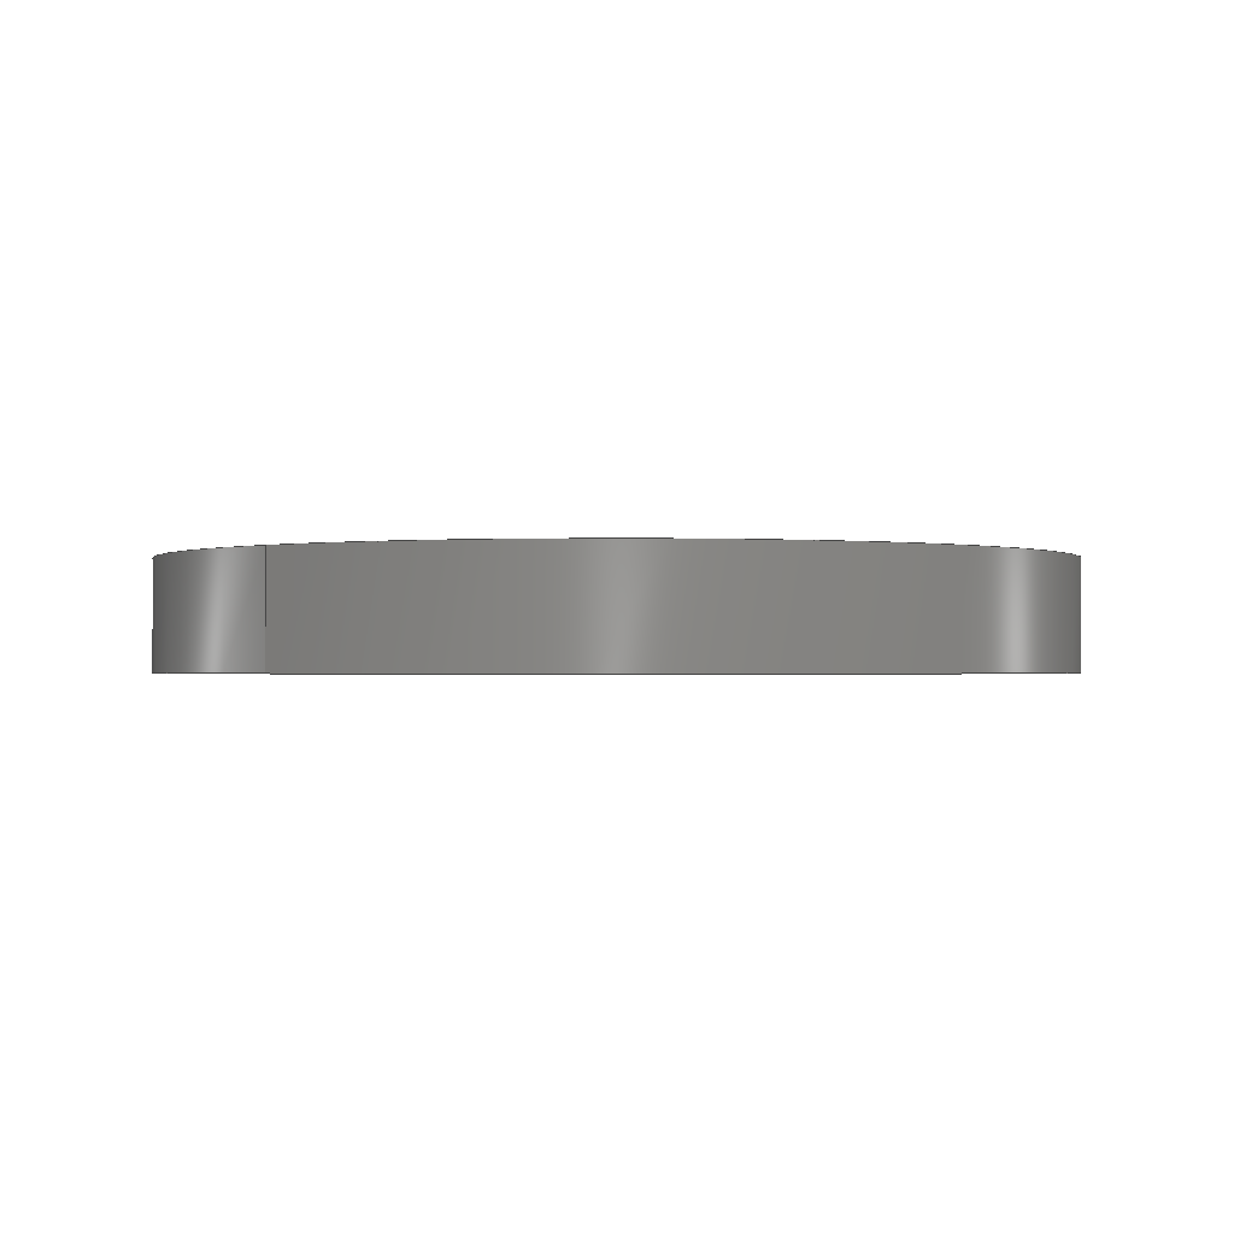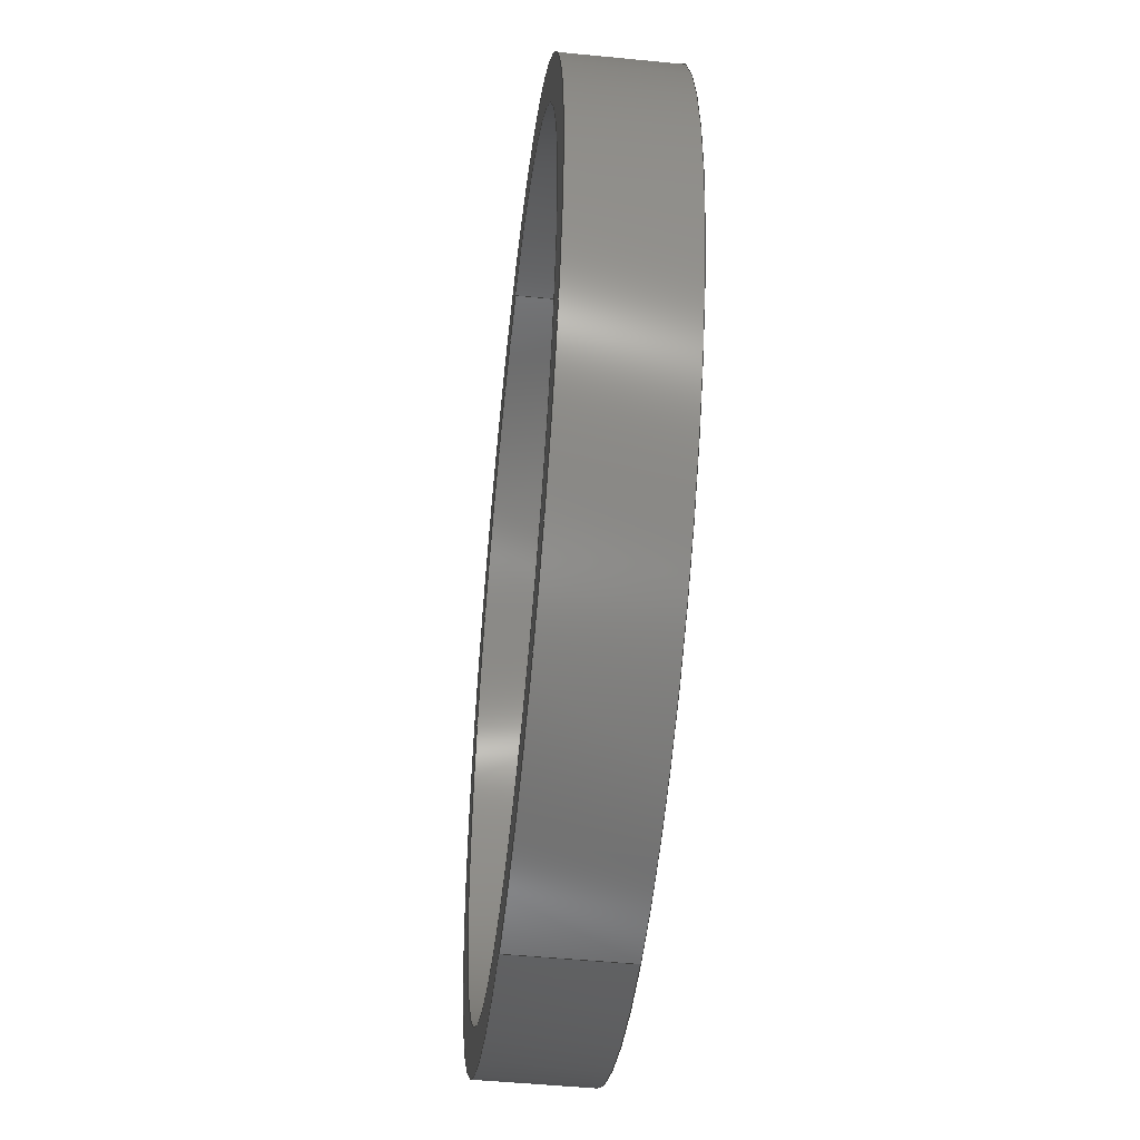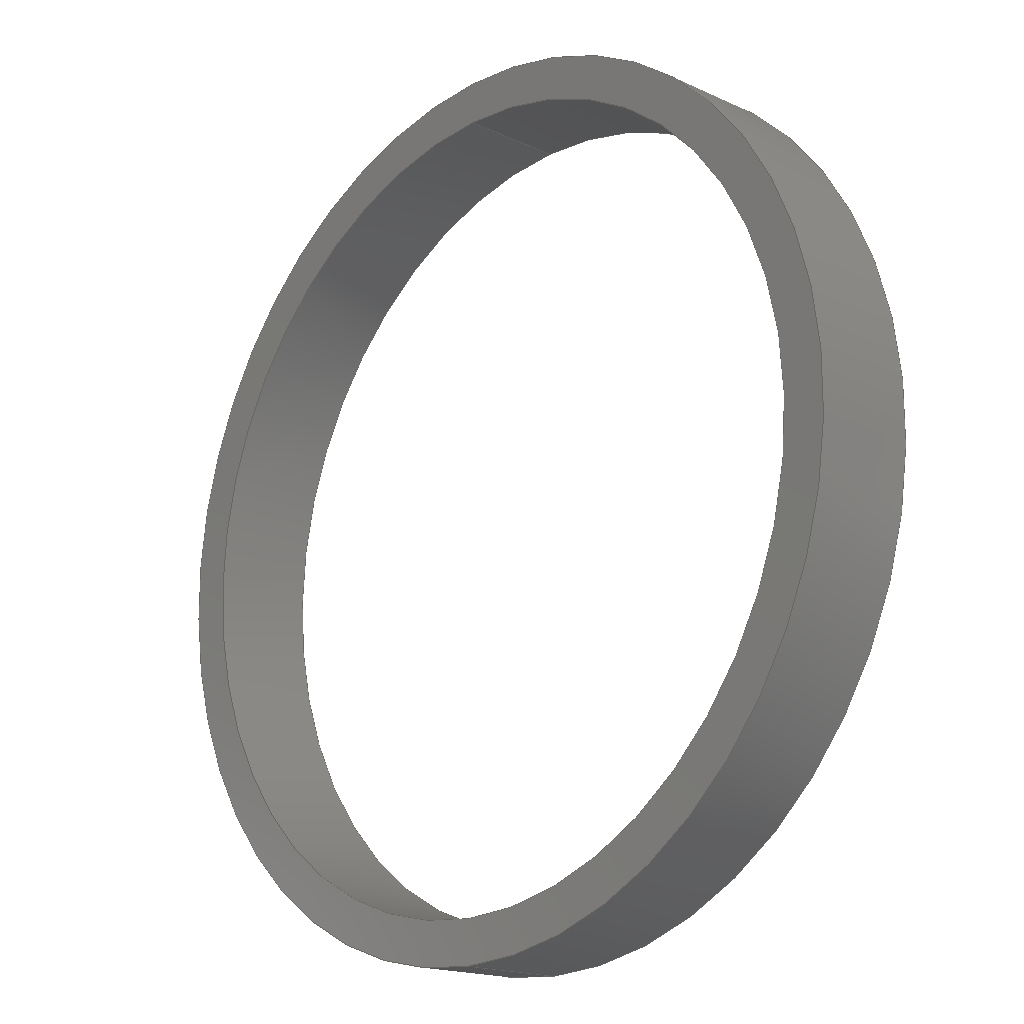
<metadata>
{"format":"step","ext":"step","renderer":"f3d","projection":"perspective","resolution":1024,"background":"white","views":[{"elev":-1.1,"azim":-138.4,"up":"+Y"},{"elev":-48.5,"azim":-96.3,"up":"+Z"},{"elev":-17.5,"azim":-132.5,"up":"+Z"}]}
</metadata>
<code>
ISO-10303-21;
DATA;
#1 =( NAMED_UNIT ( * ) PLANE_ANGLE_UNIT ( ) SI_UNIT ( $, .RADIAN. ) );
#2 = DIRECTION ( 'NONE',  ( 0, 1, 0 ) ) ;
#3 = DIRECTION ( 'NONE',  ( 0, 0, 1 ) ) ;
#4 = CARTESIAN_POINT ( 'NONE',  ( 0, 0, 0 ) ) ;
#5 = DIRECTION ( 'NONE',  ( 0, 1, 0 ) ) ;
#6 = AXIS2_PLACEMENT_3D ( 'NONE', #45, #188, #187 ) ;
#7 = DIRECTION ( 'NONE',  ( 0, 0, 1 ) ) ;
#8 = VERTEX_POINT ( 'NONE', #42 ) ;
#9 = CARTESIAN_POINT ( 'NONE',  ( 0, 0, 0 ) ) ;
#10 = CARTESIAN_POINT ( 'NONE',  ( 2.523e-15, 0, 20.6 ) ) ;
#11 = CARTESIAN_POINT ( 'NONE',  ( 0, 5, 0 ) ) ;
#12 = PERSON_AND_ORGANIZATION ( #66, #185 ) ;
#13 = CC_DESIGN_PERSON_AND_ORGANIZATION_ASSIGNMENT ( #100, #68, ( #81 ) ) ;
#14 = CALENDAR_DATE ( 2025, 1, 7 ) ;
#15 = LOCAL_TIME ( 13, 2, 58, #124 ) ;
#16 = AXIS2_PLACEMENT_3D ( 'NONE', #189, #173, #7 ) ;
#17 = VECTOR ( 'NONE', #107, 1000 ) ;
#18 = PRODUCT_DEFINITION_SHAPE ( 'NONE', 'NONE',  #202 ) ;
#19 = EDGE_LOOP ( 'NONE', ( #228, #216 ) ) ;
#20 = ORIENTED_EDGE ( 'NONE', *, *, #246, .F. ) ;
#21 = LOCAL_TIME ( 13, 2, 58, #31 ) ;
#22 = CARTESIAN_POINT ( 'NONE',  ( 0, 5, 0 ) ) ;
#23 = ADVANCED_FACE ( 'NONE', ( #92, #211 ), #134, .F. ) ;
#24 = DIRECTION ( 'NONE',  ( 0, 1, 0 ) ) ;
#25 = CARTESIAN_POINT ( 'NONE',  ( 0, 5, -20.6 ) ) ;
#26 = CIRCLE ( 'NONE', #230, 18.6 ) ;
#27 = DIRECTION ( 'NONE',  ( 0, 0, -1 ) ) ;
#28 = ORIENTED_EDGE ( 'NONE', *, *, #143, .F. ) ;
#29 = ORIENTED_EDGE ( 'NONE', *, *, #108, .T. ) ;
#30 = PERSON_AND_ORGANIZATION ( #66, #185 ) ;
#31 = COORDINATED_UNIVERSAL_TIME_OFFSET ( 1, 0, .AHEAD. ) ;
#32 = PERSON_AND_ORGANIZATION_ROLE ( 'creator' ) ;
#33 = CALENDAR_DATE ( 2025, 1, 7 ) ;
#34 = CARTESIAN_POINT ( 'NONE',  ( 2.278e-15, 5, 18.6 ) ) ;
#35 = DIRECTION ( 'NONE',  ( 0, 0, 1 ) ) ;
#36 = SHAPE_DEFINITION_REPRESENTATION ( #18, #196 ) ;
#37 = EDGE_CURVE ( 'NONE', #119, #41, #125, .T. ) ;
#38 = DATE_AND_TIME ( #249, #76 ) ;
#39 = CC_DESIGN_APPROVAL ( #136, ( #115 ) ) ;
#40 = VECTOR ( 'NONE', #116, 1000 ) ;
#41 = VERTEX_POINT ( 'NONE', #80 ) ;
#42 = CARTESIAN_POINT ( 'NONE',  ( 0, 0, -18.6 ) ) ;
#43 = DIRECTION ( 'NONE',  ( 0, 0, 1 ) ) ;
#44 = EDGE_CURVE ( 'NONE', #110, #166, #61, .T. ) ;
#45 = CARTESIAN_POINT ( 'NONE',  ( 0, 5, 0 ) ) ;
#46 = DIRECTION ( 'NONE',  ( 0, 1, 0 ) ) ;
#47 = CARTESIAN_POINT ( 'NONE',  ( 0, 5, 0 ) ) ;
#48 = DIRECTION ( 'NONE',  ( 0, 1, 0 ) ) ;
#49 = VERTEX_POINT ( 'NONE', #10 ) ;
#50 = CARTESIAN_POINT ( 'NONE',  ( 0, 0, 0 ) ) ;
#51 = CIRCLE ( 'NONE', #241, 18.6 ) ;
#52 = APPROVAL_STATUS ( 'not_yet_approved' ) ;
#53 = LOCAL_TIME ( 13, 2, 58, #70 ) ;
#54 = APPLICATION_PROTOCOL_DEFINITION ( 'international standard', 'config_control_design', 1994, #170 ) ;
#55 = ORIENTED_EDGE ( 'NONE', *, *, #108, .F. ) ;
#56 = ADVANCED_FACE ( 'NONE', ( #140 ), #177, .T. ) ;
#57 = AXIS2_PLACEMENT_3D ( 'NONE', #4, #5, #60 ) ;
#58 = EDGE_LOOP ( 'NONE', ( #20, #146, #129, #65 ) ) ;
#59 = CARTESIAN_POINT ( 'NONE',  ( 2.523e-15, 5, 20.6 ) ) ;
#60 = DIRECTION ( 'NONE',  ( 0, 0, 1 ) ) ;
#61 = LINE ( 'NONE', #25, #149 ) ;
#62 = ORIENTED_EDGE ( 'NONE', *, *, #214, .F. ) ;
#63 = DIRECTION ( 'NONE',  ( 0, 0, 1 ) ) ;
#64 = CIRCLE ( 'NONE', #215, 18.6 ) ;
#65 = ORIENTED_EDGE ( 'NONE', *, *, #44, .F. ) ;
#66 = PERSON ( 'UNSPECIFIED', 'UNSPECIFIED', 'UNSPECIFIED', ('UNSPECIFIED'), ('UNSPECIFIED'), ('UNSPECIFIED') ) ;
#67 = DIRECTION ( 'NONE',  ( 0, 0, -1 ) ) ;
#68 = PERSON_AND_ORGANIZATION_ROLE ( 'design_supplier' ) ;
#69 = APPROVAL ( #52, 'UNSPECIFIED' ) ;
#70 = COORDINATED_UNIVERSAL_TIME_OFFSET ( 1, 0, .AHEAD. ) ;
#71 = PERSON_AND_ORGANIZATION_ROLE ( 'creator' ) ;
#72 = ORIENTED_EDGE ( 'NONE', *, *, #203, .F. ) ;
#73 = ORIENTED_EDGE ( 'NONE', *, *, #106, .F. ) ;
#74 = ORIENTED_EDGE ( 'NONE', *, *, #106, .T. ) ;
#75 = ADVANCED_FACE ( 'NONE', ( #212 ), #238, .F. ) ;
#76 = LOCAL_TIME ( 13, 2, 58, #221 ) ;
#77 = CARTESIAN_POINT ( 'NONE',  ( 0, 0, -20.6 ) ) ;
#78 = ORIENTED_EDGE ( 'NONE', *, *, #203, .T. ) ;
#79 = CARTESIAN_POINT ( 'NONE',  ( 0, 5, -18.6 ) ) ;
#80 = CARTESIAN_POINT ( 'NONE',  ( 2.278e-15, 0, 18.6 ) ) ;
#81 = PRODUCT_DEFINITION_FORMATION_WITH_SPECIFIED_SOURCE ( 'ANY', '', #160, .NOT_KNOWN. ) ;
#82 = DIRECTION ( 'NONE',  ( -0, -1, -0 ) ) ;
#83 = AXIS2_PLACEMENT_3D ( 'NONE', #11, #213, #27 ) ;
#84 = COORDINATED_UNIVERSAL_TIME_OFFSET ( 1, 0, .AHEAD. ) ;
#85 = AXIS2_PLACEMENT_3D ( 'NONE', #151, #48, #99 ) ;
#86 = APPROVAL_STATUS ( 'not_yet_approved' ) ;
#87 = AXIS2_PLACEMENT_3D ( 'NONE', #22, #172, #232 ) ;
#88 = EDGE_CURVE ( 'NONE', #112, #8, #210, .T. ) ;
#89 = CARTESIAN_POINT ( 'NONE',  ( 0, 5, -18.6 ) ) ;
#90 = FACE_OUTER_BOUND ( 'NONE', #141, .T. ) ;
#91 = LOCAL_TIME ( 13, 2, 58, #84 ) ;
#92 = FACE_OUTER_BOUND ( 'NONE', #19, .T. ) ;
#93 = PRODUCT_RELATED_PRODUCT_CATEGORY ( 'detail', '', ( #160 ) ) ;
#94 = DIRECTION ( 'NONE',  ( 0, 1, 0 ) ) ;
#95 = DIRECTION ( 'NONE',  ( -0, -1, -0 ) ) ;
#96 = CIRCLE ( 'NONE', #57, 20.6 ) ;
#97 = ORIENTED_EDGE ( 'NONE', *, *, #37, .T. ) ;
#98 = FACE_BOUND ( 'NONE', #139, .T. ) ;
#99 = DIRECTION ( 'NONE',  ( 0, 0, 1 ) ) ;
#100 = PERSON_AND_ORGANIZATION ( #66, #185 ) ;
#101 = ORIENTED_EDGE ( 'NONE', *, *, #197, .T. ) ;
#102 = DIRECTION ( 'NONE',  ( 0, 0, -1 ) ) ;
#103 = CARTESIAN_POINT ( 'NONE',  ( 0, 0, 0 ) ) ;
#104 = PERSON_AND_ORGANIZATION ( #66, #185 ) ;
#105 = CALENDAR_DATE ( 2025, 1, 7 ) ;
#106 = EDGE_CURVE ( 'NONE', #41, #8, #64, .T. ) ;
#107 = DIRECTION ( 'NONE',  ( -0, -1, -0 ) ) ;
#108 = EDGE_CURVE ( 'NONE', #110, #117, #204, .T. ) ;
#109 = CC_DESIGN_SECURITY_CLASSIFICATION ( #115, ( #81 ) ) ;
#110 = VERTEX_POINT ( 'NONE', #131 ) ;
#111 = CARTESIAN_POINT ( 'NONE',  ( 2.523e-15, 5, 20.6 ) ) ;
#112 = VERTEX_POINT ( 'NONE', #79 ) ;
#113 = CC_DESIGN_DATE_AND_TIME_ASSIGNMENT ( #38, #182, ( #115 ) ) ;
#114 =( NAMED_UNIT ( * ) SI_UNIT ( $, .STERADIAN. ) SOLID_ANGLE_UNIT ( ) );
#115 = SECURITY_CLASSIFICATION ( '', '', #144 ) ;
#116 = DIRECTION ( 'NONE',  ( -0, -1, -0 ) ) ;
#117 = VERTEX_POINT ( 'NONE', #111 ) ;
#118 = FACE_OUTER_BOUND ( 'NONE', #233, .T. ) ;
#119 = VERTEX_POINT ( 'NONE', #156 ) ;
#120 = ADVANCED_FACE ( 'NONE', ( #118 ), #142, .F. ) ;
#121 = APPROVAL_PERSON_ORGANIZATION ( #218, #136, #167 ) ;
#122 = CIRCLE ( 'NONE', #16, 20.6 ) ;
#123 = CALENDAR_DATE ( 2025, 1, 7 ) ;
#124 = COORDINATED_UNIVERSAL_TIME_OFFSET ( 1, 0, .AHEAD. ) ;
#125 = LINE ( 'NONE', #34, #17 ) ;
#126 = APPROVAL_PERSON_ORGANIZATION ( #12, #165, #240 ) ;
#127 = APPROVAL_ROLE ( '' ) ;
#128 = DATE_AND_TIME ( #33, #15 ) ;
#129 = ORIENTED_EDGE ( 'NONE', *, *, #217, .T. ) ;
#130 =( GEOMETRIC_REPRESENTATION_CONTEXT ( 3 ) GLOBAL_UNCERTAINTY_ASSIGNED_CONTEXT ( ( #235 ) ) GLOBAL_UNIT_ASSIGNED_CONTEXT ( ( #176, #1, #114 ) ) REPRESENTATION_CONTEXT ( 'NONE', 'WORKASPACE' ) );
#131 = CARTESIAN_POINT ( 'NONE',  ( 0, 5, -20.6 ) ) ;
#132 = EDGE_LOOP ( 'NONE', ( #101, #74 ) ) ;
#133 = DIRECTION ( 'NONE',  ( 0, 0, 1 ) ) ;
#134 = PLANE ( 'NONE',  #231 ) ;
#135 = PLANE ( 'NONE',  #6 ) ;
#136 = APPROVAL ( #86, 'UNSPECIFIED' ) ;
#137 = VECTOR ( 'NONE', #95, 1000 ) ;
#138 = DIRECTION ( 'NONE',  ( 0, 0, 1 ) ) ;
#139 = EDGE_LOOP ( 'NONE', ( #72, #62 ) ) ;
#140 = FACE_OUTER_BOUND ( 'NONE', #58, .T. ) ;
#141 = EDGE_LOOP ( 'NONE', ( #28, #55, #223, #205 ) ) ;
#142 = CYLINDRICAL_SURFACE ( 'NONE', #225, 18.6 ) ;
#143 = EDGE_CURVE ( 'NONE', #117, #49, #183, .T. ) ;
#144 = SECURITY_CLASSIFICATION_LEVEL ( 'unclassified' ) ;
#145 = CIRCLE ( 'NONE', #191, 20.6 ) ;
#146 = ORIENTED_EDGE ( 'NONE', *, *, #143, .T. ) ;
#147 = PERSON_AND_ORGANIZATION ( #66, #185 ) ;
#148 = APPROVAL_DATE_TIME ( #128, #136 ) ;
#149 = VECTOR ( 'NONE', #208, 1000 ) ;
#150 = ORIENTED_EDGE ( 'NONE', *, *, #88, .T. ) ;
#151 = CARTESIAN_POINT ( 'NONE',  ( 0, 5, 0 ) ) ;
#152 = DIRECTION ( 'NONE',  ( 0, -0, 1 ) ) ;
#153 = DIRECTION ( 'NONE',  ( 0, 1, 0 ) ) ;
#154 = CC_DESIGN_PERSON_AND_ORGANIZATION_ASSIGNMENT ( #104, #181, ( #115 ) ) ;
#155 = AXIS2_PLACEMENT_3D ( 'NONE', #229, #94, #133 ) ;
#156 = CARTESIAN_POINT ( 'NONE',  ( 2.278e-15, 5, 18.6 ) ) ;
#157 = AXIS2_PLACEMENT_3D ( 'NONE', #103, #35, #180 ) ;
#158 = EDGE_CURVE ( 'NONE', #166, #49, #122, .T. ) ;
#159 = DESIGN_CONTEXT ( 'detailed design', #170, 'design' ) ;
#160 = PRODUCT ( 'testd2', 'testd2', '', ( #200 ) ) ;
#161 = APPROVAL_DATE_TIME ( #244, #165 ) ;
#162 = APPLICATION_CONTEXT ( 'configuration controlled 3d designs of mechanical parts and assemblies' ) ;
#163 = APPROVAL_STATUS ( 'not_yet_approved' ) ;
#164 = PERSON_AND_ORGANIZATION ( #66, #185 ) ;
#165 = APPROVAL ( #163, 'UNSPECIFIED' ) ;
#166 = VERTEX_POINT ( 'NONE', #77 ) ;
#167 = APPROVAL_ROLE ( '' ) ;
#168 = AXIS2_PLACEMENT_3D ( 'NONE', #234, #82, #67 ) ;
#169 = CC_DESIGN_PERSON_AND_ORGANIZATION_ASSIGNMENT ( #30, #32, ( #202 ) ) ;
#170 = APPLICATION_CONTEXT ( 'configuration controlled 3d designs of mechanical parts and assemblies' ) ;
#171 = CARTESIAN_POINT ( 'NONE',  ( 0, 5, 0 ) ) ;
#172 = DIRECTION ( 'NONE',  ( -0, -1, -0 ) ) ;
#173 = DIRECTION ( 'NONE',  ( 0, 1, 0 ) ) ;
#174 = CIRCLE ( 'NONE', #155, 18.6 ) ;
#175 = ORIENTED_EDGE ( 'NONE', *, *, #197, .F. ) ;
#176 =( LENGTH_UNIT ( ) NAMED_UNIT ( * ) SI_UNIT ( .MILLI., .METRE. ) );
#177 = CYLINDRICAL_SURFACE ( 'NONE', #83, 20.6 ) ;
#178 = DATE_AND_TIME ( #105, #21 ) ;
#179 = DATE_TIME_ROLE ( 'creation_date' ) ;
#180 = DIRECTION ( 'NONE',  ( 1, 0, 0 ) ) ;
#181 = PERSON_AND_ORGANIZATION_ROLE ( 'classification_officer' ) ;
#182 = DATE_TIME_ROLE ( 'classification_date' ) ;
#183 = LINE ( 'NONE', #59, #40 ) ;
#184 = EDGE_LOOP ( 'NONE', ( #29, #236 ) ) ;
#185 = ORGANIZATION ( 'UNSPECIFIED', 'UNSPECIFIED', '' ) ;
#186 = CYLINDRICAL_SURFACE ( 'NONE', #87, 20.6 ) ;
#187 = DIRECTION ( 'NONE',  ( 0, -0, 1 ) ) ;
#188 = DIRECTION ( 'NONE',  ( 0, 1, 0 ) ) ;
#189 = CARTESIAN_POINT ( 'NONE',  ( 0, 0, 0 ) ) ;
#190 = ORIENTED_EDGE ( 'NONE', *, *, #214, .T. ) ;
#191 = AXIS2_PLACEMENT_3D ( 'NONE', #171, #207, #138 ) ;
#192 = CARTESIAN_POINT ( 'NONE',  ( 0, 0, 0 ) ) ;
#193 = ORIENTED_EDGE ( 'NONE', *, *, #88, .F. ) ;
#194 = DIRECTION ( 'NONE',  ( -0, -1, -0 ) ) ;
#195 = PERSON_AND_ORGANIZATION ( #66, #185 ) ;
#196 = ADVANCED_BREP_SHAPE_REPRESENTATION ( 'testd2', ( #243, #157 ), #130 ) ;
#197 = EDGE_CURVE ( 'NONE', #8, #41, #26, .T. ) ;
#198 = DATE_AND_TIME ( #123, #91 ) ;
#199 = APPROVAL_DATE_TIME ( #198, #69 ) ;
#200 = MECHANICAL_CONTEXT ( 'NONE', #162, 'mechanical' ) ;
#201 = APPROVAL_PERSON_ORGANIZATION ( #164, #69, #127 ) ;
#202 = PRODUCT_DEFINITION ( 'UNKNOWN', '', #81, #159 ) ;
#203 = EDGE_CURVE ( 'NONE', #112, #119, #174, .T. ) ;
#204 = CIRCLE ( 'NONE', #85, 20.6 ) ;
#205 = ORIENTED_EDGE ( 'NONE', *, *, #158, .T. ) ;
#206 = ADVANCED_FACE ( 'NONE', ( #227, #98 ), #135, .T. ) ;
#207 = DIRECTION ( 'NONE',  ( 0, 1, 0 ) ) ;
#208 = DIRECTION ( 'NONE',  ( -0, -1, -0 ) ) ;
#209 = ADVANCED_FACE ( 'NONE', ( #90 ), #186, .T. ) ;
#210 = LINE ( 'NONE', #89, #137 ) ;
#211 = FACE_BOUND ( 'NONE', #132, .T. ) ;
#212 = FACE_OUTER_BOUND ( 'NONE', #247, .T. ) ;
#213 = DIRECTION ( 'NONE',  ( -0, -1, -0 ) ) ;
#214 = EDGE_CURVE ( 'NONE', #119, #112, #51, .T. ) ;
#215 = AXIS2_PLACEMENT_3D ( 'NONE', #50, #46, #63 ) ;
#216 = ORIENTED_EDGE ( 'NONE', *, *, #217, .F. ) ;
#217 = EDGE_CURVE ( 'NONE', #49, #166, #96, .T. ) ;
#218 = PERSON_AND_ORGANIZATION ( #66, #185 ) ;
#219 = CC_DESIGN_APPROVAL ( #165, ( #81 ) ) ;
#220 = PERSON_AND_ORGANIZATION_ROLE ( 'design_owner' ) ;
#221 = COORDINATED_UNIVERSAL_TIME_OFFSET ( 1, 0, .AHEAD. ) ;
#222 = CC_DESIGN_PERSON_AND_ORGANIZATION_ASSIGNMENT ( #195, #71, ( #81 ) ) ;
#223 = ORIENTED_EDGE ( 'NONE', *, *, #44, .T. ) ;
#224 = ORIENTED_EDGE ( 'NONE', *, *, #37, .F. ) ;
#225 = AXIS2_PLACEMENT_3D ( 'NONE', #226, #194, #102 ) ;
#226 = CARTESIAN_POINT ( 'NONE',  ( 0, 5, 0 ) ) ;
#227 = FACE_OUTER_BOUND ( 'NONE', #184, .T. ) ;
#228 = ORIENTED_EDGE ( 'NONE', *, *, #158, .F. ) ;
#229 = CARTESIAN_POINT ( 'NONE',  ( 0, 5, 0 ) ) ;
#230 = AXIS2_PLACEMENT_3D ( 'NONE', #9, #153, #43 ) ;
#231 = AXIS2_PLACEMENT_3D ( 'NONE', #192, #2, #152 ) ;
#232 = DIRECTION ( 'NONE',  ( 0, 0, -1 ) ) ;
#233 = EDGE_LOOP ( 'NONE', ( #78, #97, #175, #193 ) ) ;
#234 = CARTESIAN_POINT ( 'NONE',  ( 0, 5, 0 ) ) ;
#235 = UNCERTAINTY_MEASURE_WITH_UNIT (LENGTH_MEASURE( 1e-05 ), #176, 'distance_accuracy_value', 'NONE');
#236 = ORIENTED_EDGE ( 'NONE', *, *, #246, .T. ) ;
#237 = CC_DESIGN_APPROVAL ( #69, ( #202 ) ) ;
#238 = CYLINDRICAL_SURFACE ( 'NONE', #168, 18.6 ) ;
#239 = CC_DESIGN_PERSON_AND_ORGANIZATION_ASSIGNMENT ( #147, #220, ( #160 ) ) ;
#240 = APPROVAL_ROLE ( '' ) ;
#241 = AXIS2_PLACEMENT_3D ( 'NONE', #47, #24, #3 ) ;
#242 = CC_DESIGN_DATE_AND_TIME_ASSIGNMENT ( #178, #179, ( #202 ) ) ;
#243 = MANIFOLD_SOLID_BREP ( 'Boss.-Extru0.1', #248 ) ;
#244 = DATE_AND_TIME ( #14, #53 ) ;
#245 = APPLICATION_PROTOCOL_DEFINITION ( 'international standard', 'config_control_design', 1994, #162 ) ;
#246 = EDGE_CURVE ( 'NONE', #117, #110, #145, .T. ) ;
#247 = EDGE_LOOP ( 'NONE', ( #224, #190, #150, #73 ) ) ;
#248 = CLOSED_SHELL ( 'NONE', ( #120, #56, #206, #23, #209, #75 ) ) ;
#249 = CALENDAR_DATE ( 2025, 1, 7 ) ;
ENDSEC;
END-ISO-10303-21;

</code>
